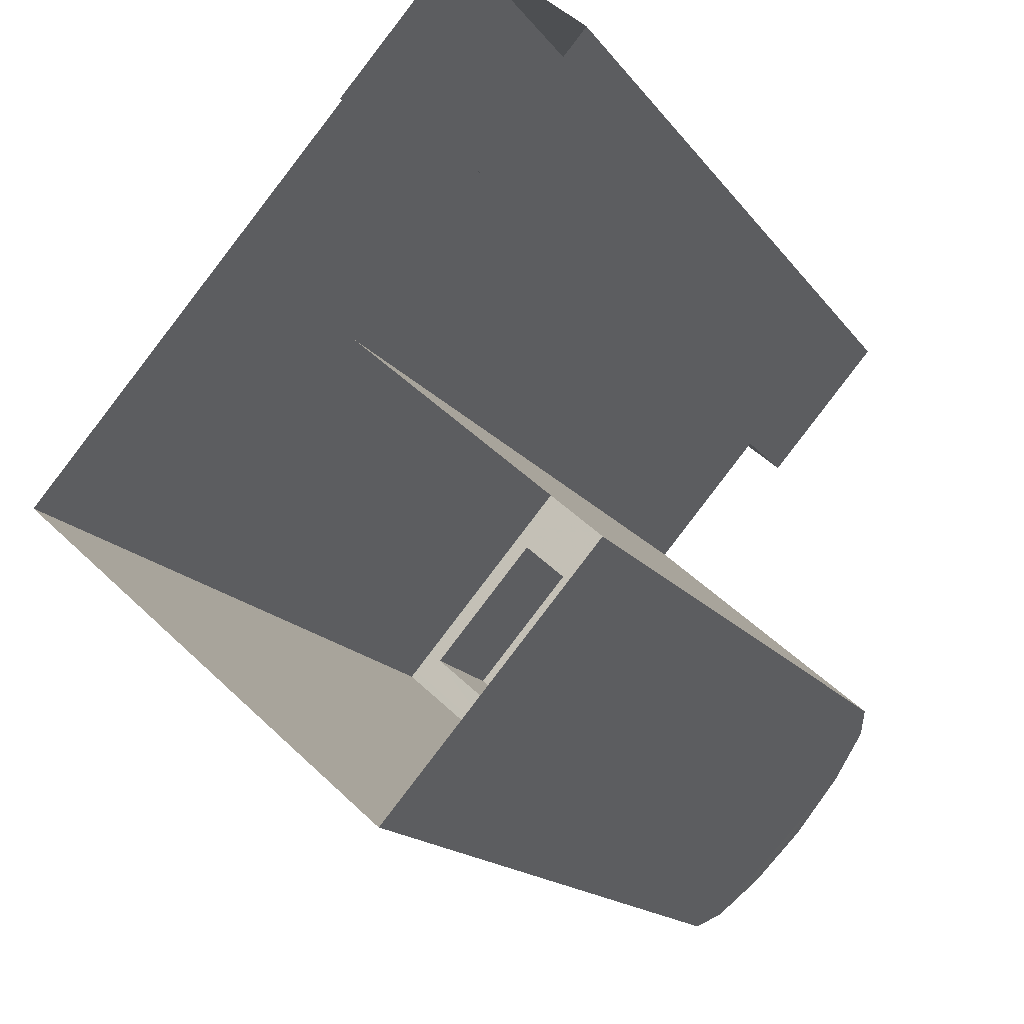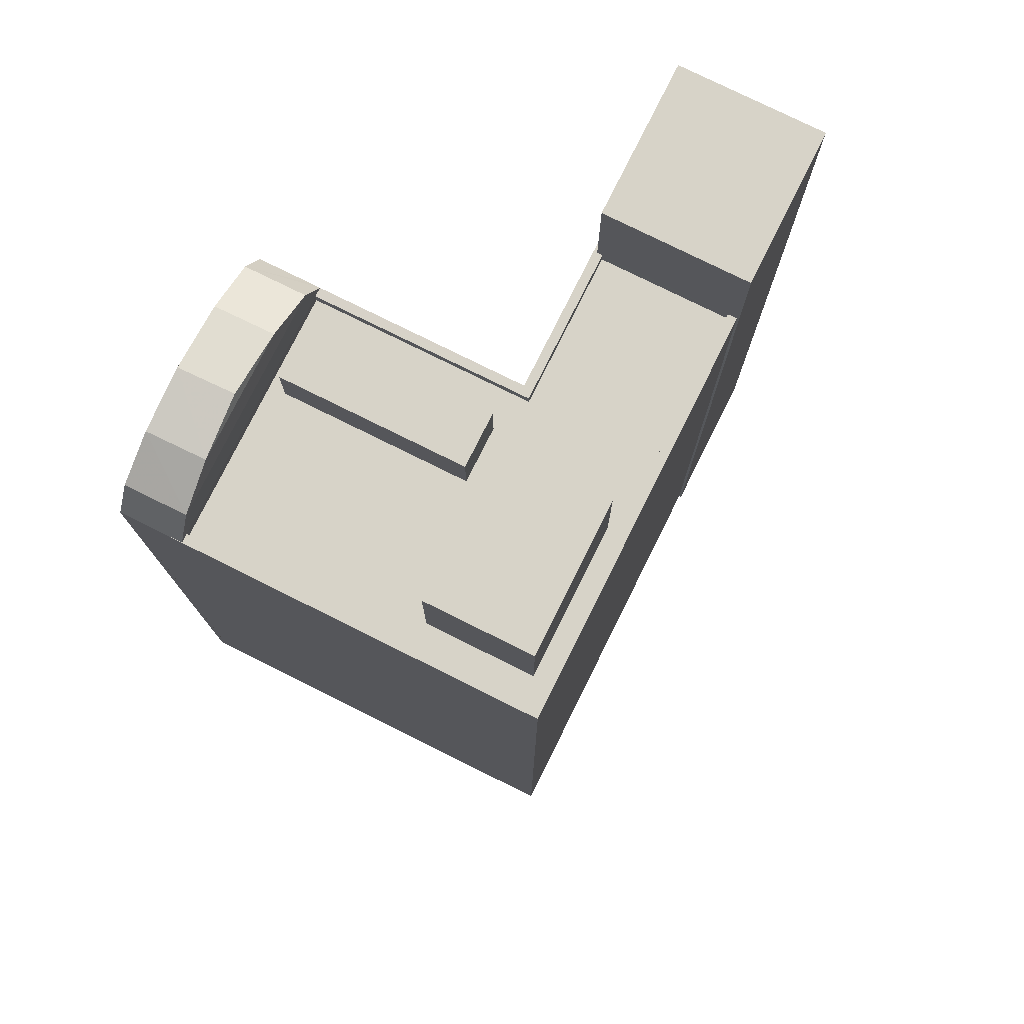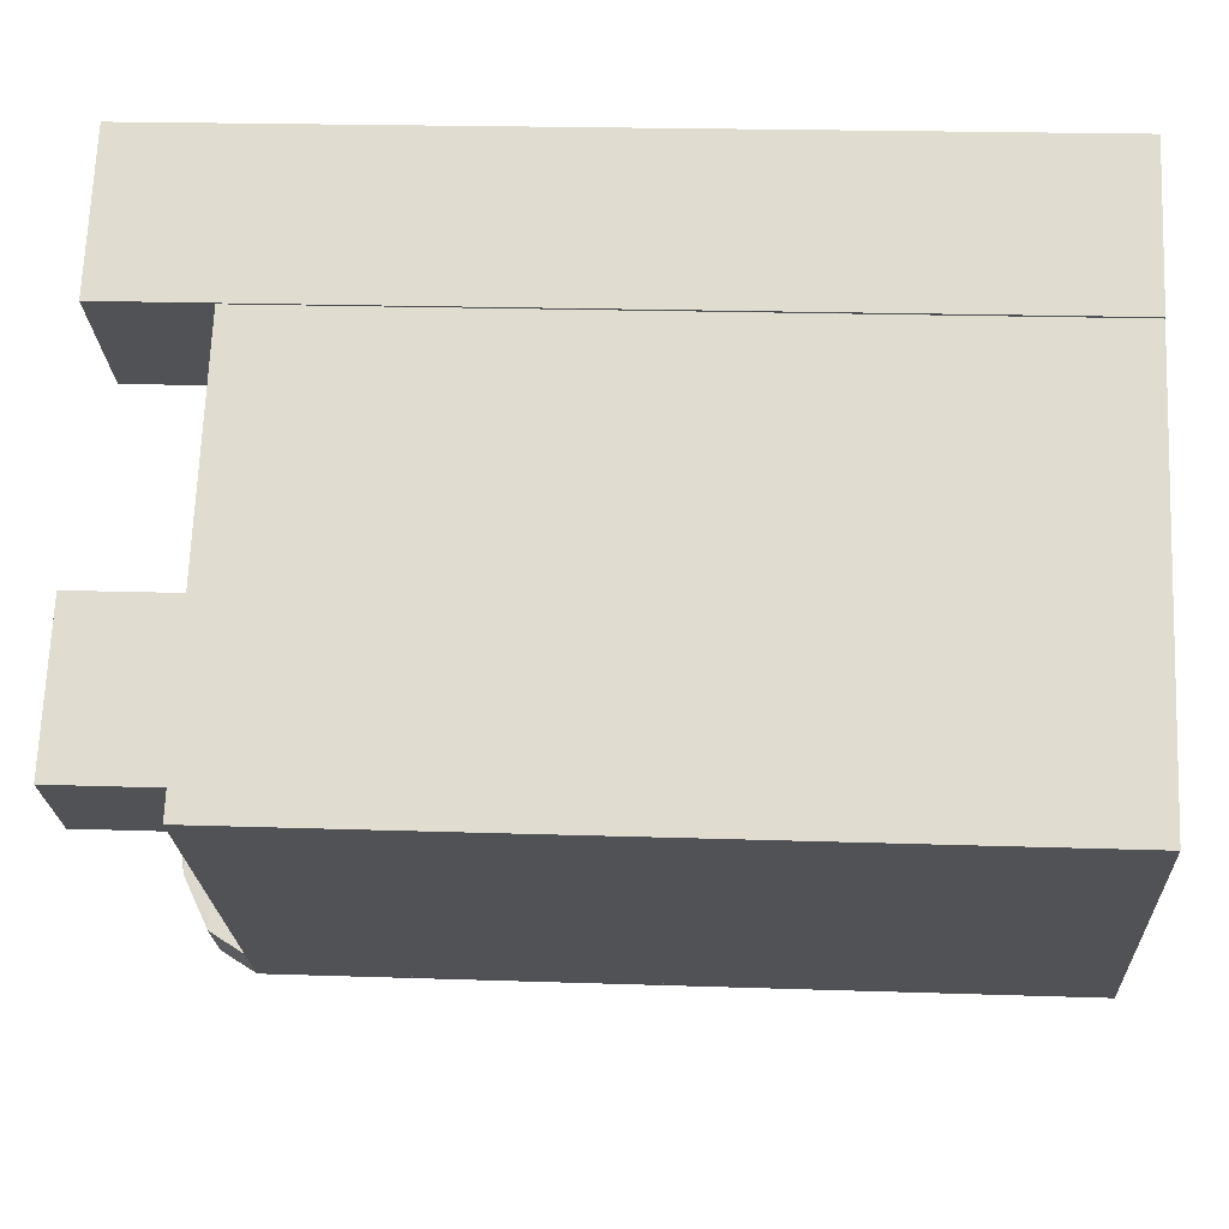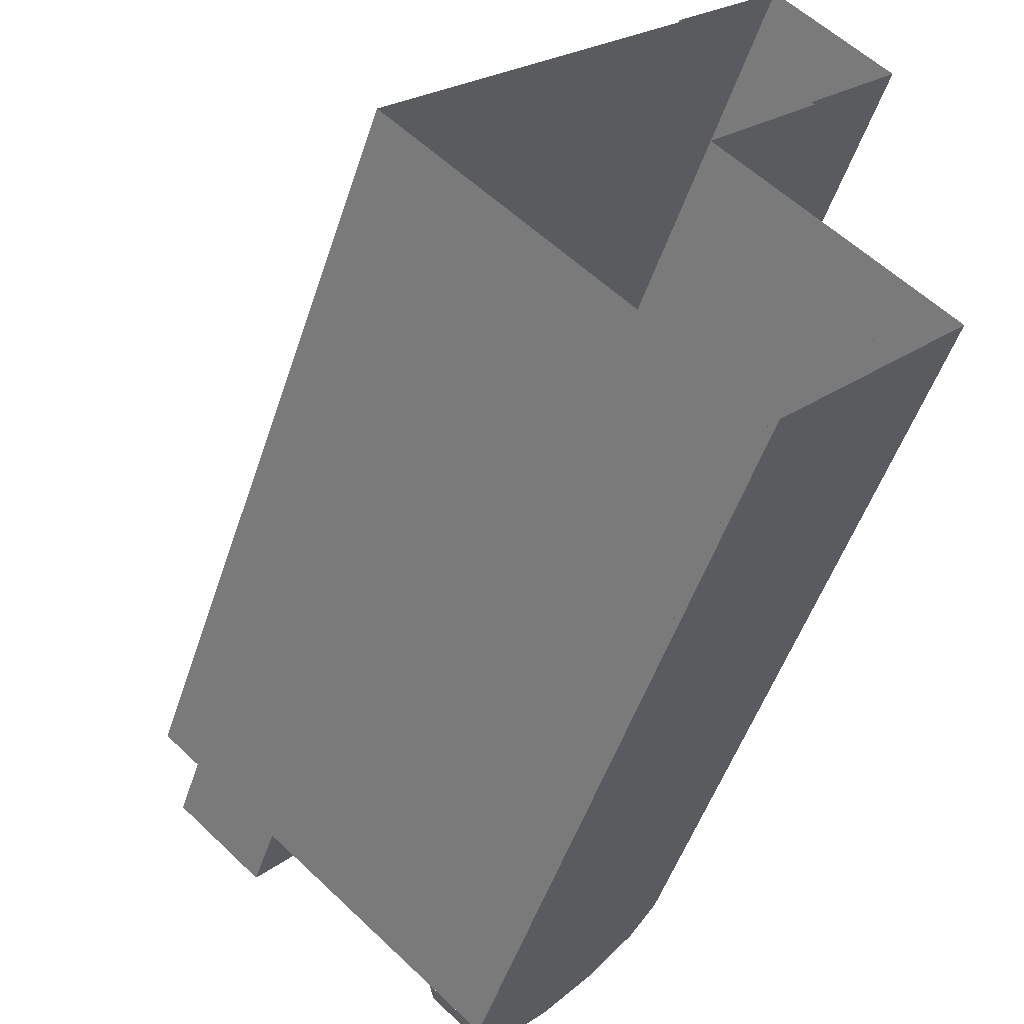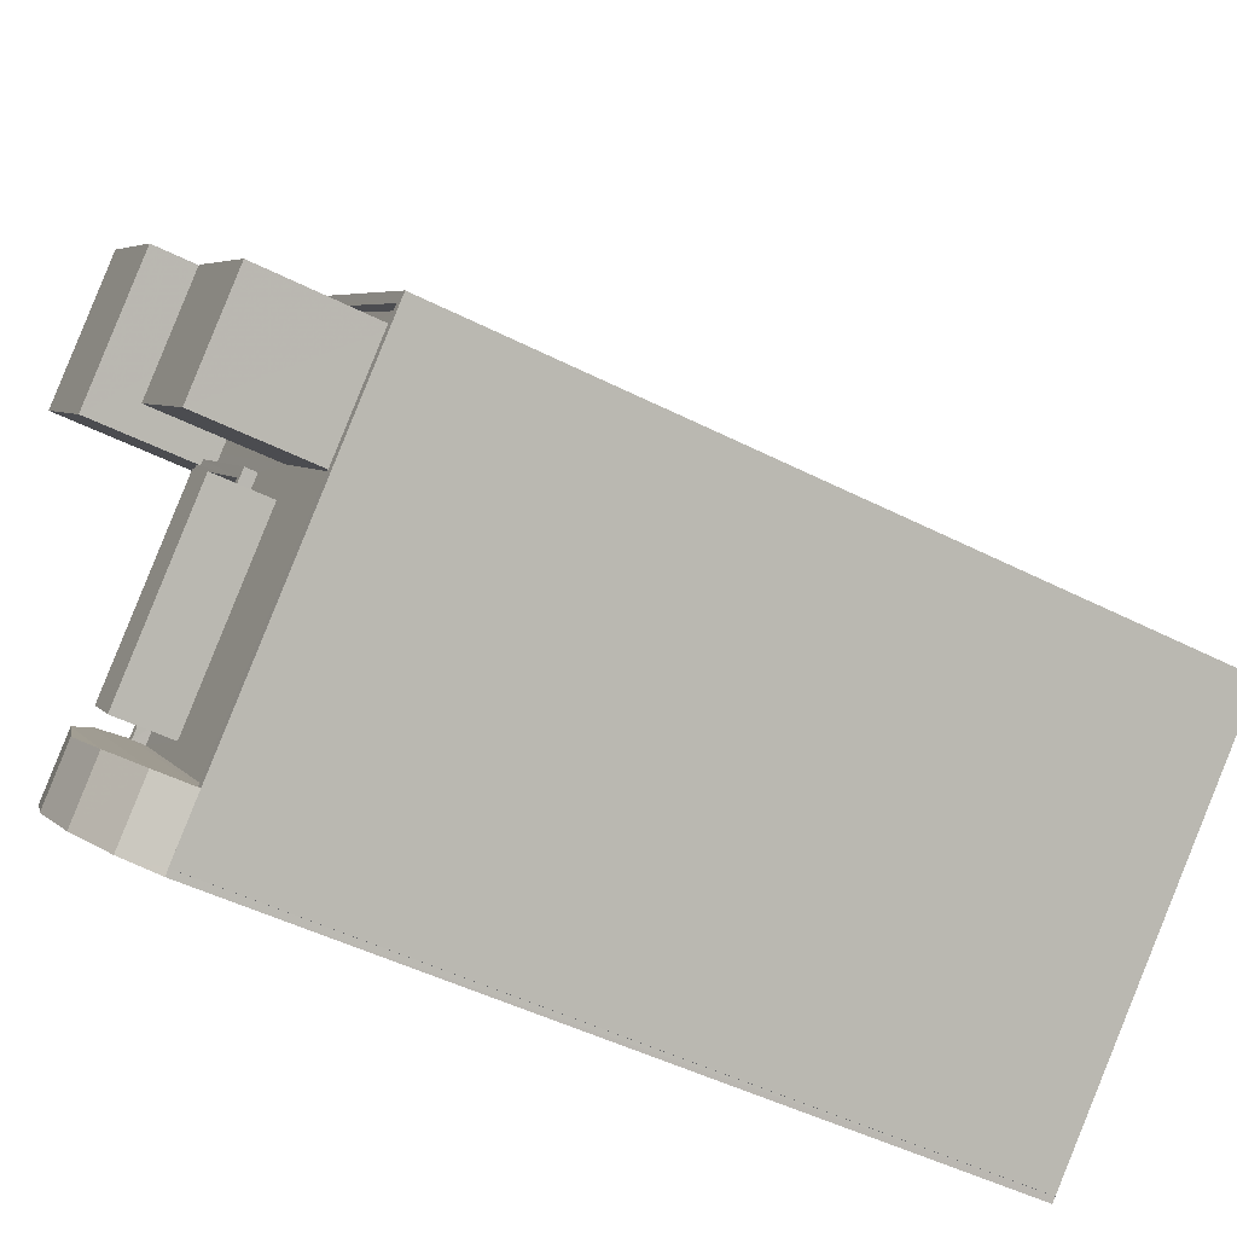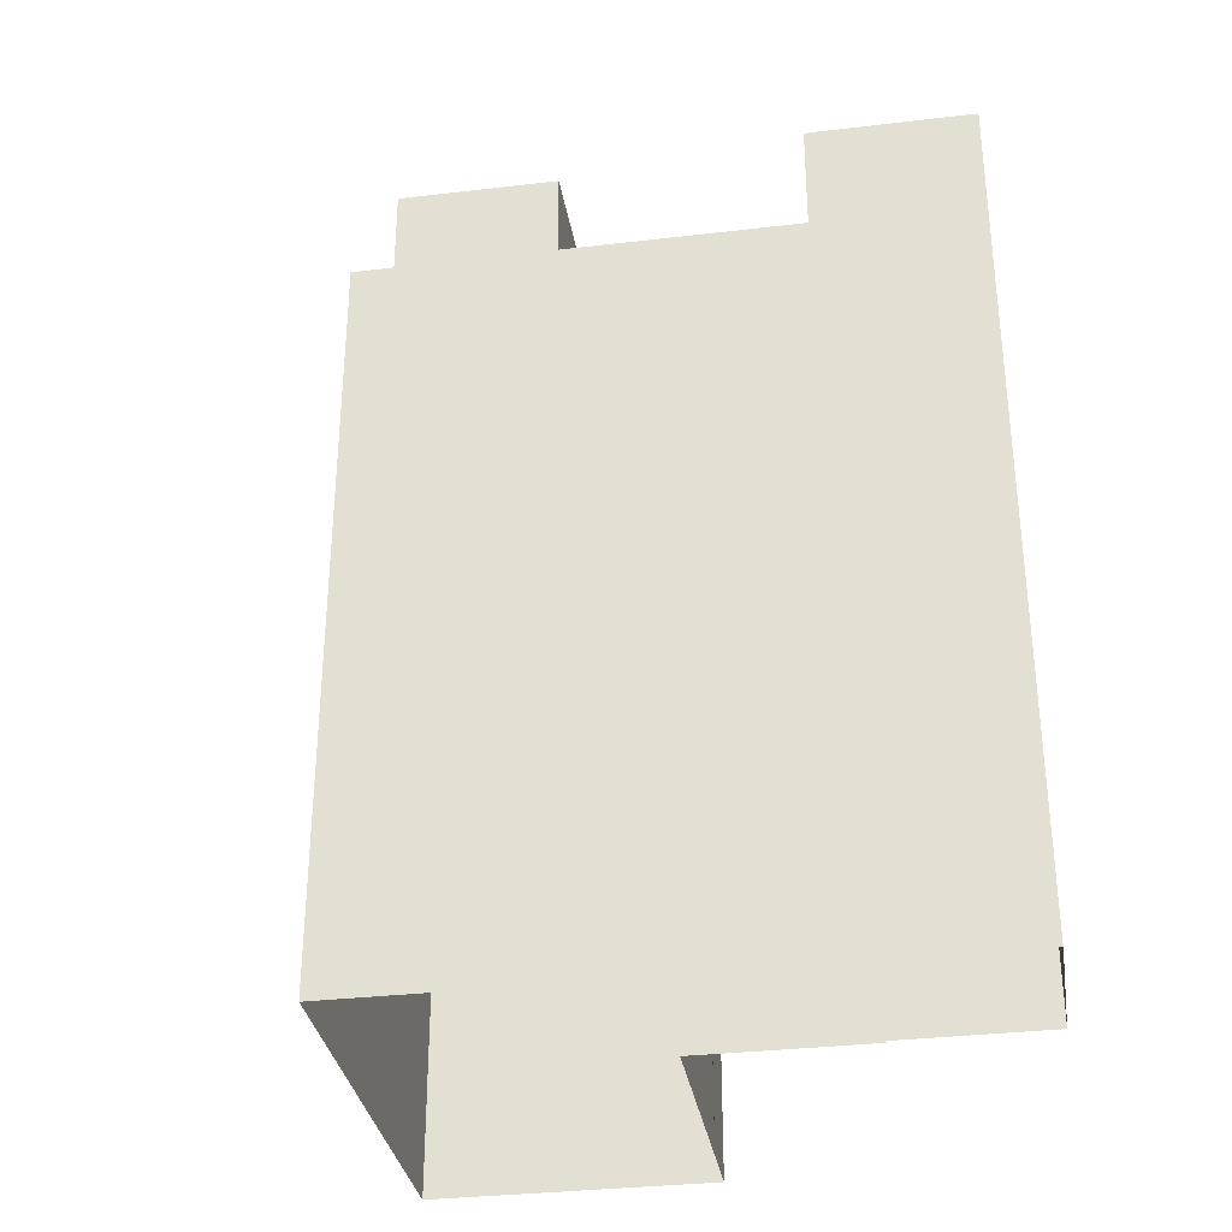
<metadata>
{"format":"obj","ext":"obj","renderer":"f3d","projection":"perspective","resolution":1024,"background":"white","views":[{"elev":-15.7,"azim":-156.9,"up":"+Y"},{"elev":77.2,"azim":67.8,"up":"+Z"},{"elev":20.0,"azim":93.6,"up":"+Y"},{"elev":-51.4,"azim":161.8,"up":"+Y"},{"elev":-47.5,"azim":60.1,"up":"+Y"},{"elev":-33.0,"azim":140.6,"up":"+Z"}]}
</metadata>
<code>
v -5385 -3.731e+04 2.799
v -5385 -3.731e+04 2.799
v -5389 -3.731e+04 2.8
v -5385 -3.731e+04 2.799
v -5378 -3.731e+04 2.8
v -5388 -3.731e+04 2.8
v -5388 -3.731e+04 2.8
v -5386 -3.73e+04 2.801
v -5388 -3.73e+04 2.802
v -5386 -3.73e+04 2.802
v -5384 -3.73e+04 2.801
v -5384 -3.73e+04 2.801
v -5384 -3.731e+04 2.8
v -5386 -3.73e+04 2.801
v -5384 -3.73e+04 20.78
v -5386 -3.73e+04 20.78
v -5388 -3.73e+04 20.78
v -5386 -3.73e+04 20.78
v -5386 -3.73e+04 18.24
v -5384 -3.731e+04 18.24
v -5386 -3.73e+04 18.24
v -5380 -3.731e+04 18.24
v -5383 -3.731e+04 18.24
v -5383 -3.731e+04 18.24
v -5380 -3.731e+04 18.24
v -5384 -3.731e+04 18.24
v -5384 -3.731e+04 18.24
v -5387 -3.731e+04 18.24
v -5386 -3.731e+04 18.24
v -5387 -3.731e+04 18.24
v -5378 -3.731e+04 18.24
v -5379 -3.731e+04 18.24
v -5384 -3.73e+04 18.24
v -5381 -3.731e+04 18.24
v -5387 -3.731e+04 18.24
v -5384 -3.731e+04 18.24
v -5388 -3.731e+04 18.49
v -5389 -3.731e+04 18.49
v -5389 -3.731e+04 18.49
v -5384 -3.731e+04 18.49
v -5386 -3.73e+04 18.49
v -5384 -3.731e+04 18.49
v -5387 -3.731e+04 18.49
v -5388 -3.731e+04 18.49
v -5386 -3.73e+04 18.49
v -5386 -3.73e+04 18.49
v -5386 -3.73e+04 18.49
v -5385 -3.731e+04 18.49
v -5385 -3.731e+04 18.49
v -5384 -3.731e+04 18.49
v -5378 -3.731e+04 18.49
v -5378 -3.731e+04 18.49
v -5384 -3.73e+04 18.49
v -5384 -3.73e+04 18.49
v -5384 -3.731e+04 18.49
v -5386 -3.731e+04 19.42
v -5384 -3.731e+04 19.42
v -5387 -3.731e+04 19.42
v -5383 -3.731e+04 19.42
v -5379 -3.731e+04 20.71
v -5381 -3.731e+04 20.71
v -5383 -3.731e+04 20.71
v -5380 -3.731e+04 20.71
v -5388 -3.731e+04 18.49
v -5388 -3.731e+04 19.21
v -5389 -3.731e+04 18.49
v -5389 -3.731e+04 18.49
v -5387 -3.731e+04 19.21
v -5388 -3.731e+04 18.49
v -5385 -3.731e+04 18.48
v -5385 -3.731e+04 19.21
v -5387 -3.731e+04 19.98
v -5388 -3.731e+04 19.76
v -5386 -3.731e+04 19.76
v -5385 -3.731e+04 19.76
v -5386 -3.731e+04 19.98
v -5387 -3.731e+04 19.76
v -5384 -3.731e+04 19.21
v -5385 -3.731e+04 18.48
f 1 2 3
f 4 1 5
f 6 3 7
f 8 9 10
f 11 12 10
f 5 13 12
f 13 14 8
f 13 1 6
f 6 1 3
f 5 1 13
f 12 8 10
f 12 13 8
f 15 16 17
f 18 15 17
f 19 20 21
f 22 23 24
f 21 20 23
f 25 22 26
f 27 20 28
f 26 24 29
f 27 28 30
f 24 23 27
f 26 22 24
f 23 20 27
f 31 32 25
f 31 33 34
f 25 32 22
f 34 21 23
f 34 33 21
f 32 31 34
f 28 35 30
f 29 36 26
f 30 35 29
f 29 35 36
f 37 38 39
f 40 41 42
f 40 42 43
f 43 42 44
f 45 46 47
f 41 45 42
f 42 45 47
f 48 49 50
f 49 51 50
f 52 53 54
f 52 51 53
f 55 50 52
f 50 51 52
f 56 57 58
f 56 59 57
f 60 61 62
f 63 60 62
f 64 37 65
f 65 39 66
f 66 39 67
f 37 39 65
f 68 69 64
f 65 68 64
f 66 67 69
f 64 69 37
f 69 67 37
f 70 71 65
f 66 70 65
f 72 73 74
f 71 74 73
f 65 71 73
f 75 72 74
f 75 76 72
f 72 76 77
f 73 72 77
f 69 68 44
f 44 68 43
f 43 68 55
f 55 78 50
f 55 68 78
f 77 78 68
f 77 75 78
f 76 75 77
f 50 78 71
f 79 48 70
f 70 48 71
f 48 50 71
f 78 75 74
f 78 74 71
f 73 77 68
f 65 73 68
f 17 10 9
f 17 16 10
f 15 11 10
f 16 15 10
f 41 18 45
f 18 54 15
f 15 53 11
f 11 53 12
f 41 19 21
f 21 33 54
f 54 53 15
f 18 41 54
f 41 21 54
f 45 18 46
f 8 46 9
f 9 46 17
f 46 18 17
f 49 79 4
f 4 79 1
f 48 79 49
f 44 42 13
f 6 44 13
f 42 14 13
f 42 47 14
f 8 14 47
f 46 8 47
f 12 51 5
f 12 53 51
f 5 51 49
f 4 5 49
f 67 39 38
f 37 67 38
f 25 26 55
f 31 25 52
f 26 36 55
f 52 25 55
f 20 40 28
f 40 43 28
f 43 35 28
f 19 40 20
f 19 41 40
f 33 31 52
f 54 33 52
f 58 57 27
f 30 58 27
f 27 59 24
f 27 57 59
f 24 56 29
f 24 59 56
f 56 58 30
f 29 56 30
f 34 62 61
f 34 23 62
f 60 34 61
f 60 32 34
f 63 32 60
f 63 22 32
f 23 22 63
f 62 23 63
f 66 7 3
f 66 69 7
f 69 6 7
f 69 44 6
f 1 70 2
f 1 79 70
f 70 3 2
f 70 66 3
f 35 43 55
f 36 35 55

</code>
